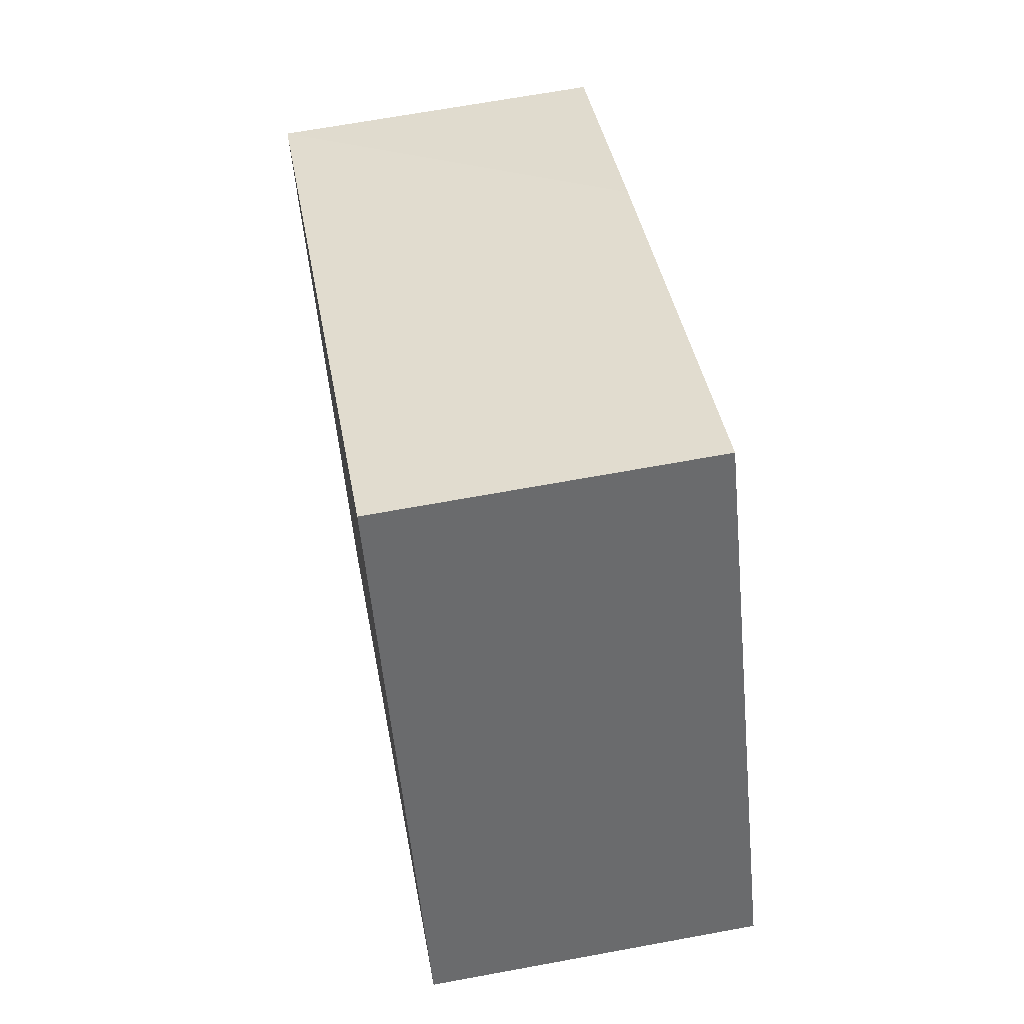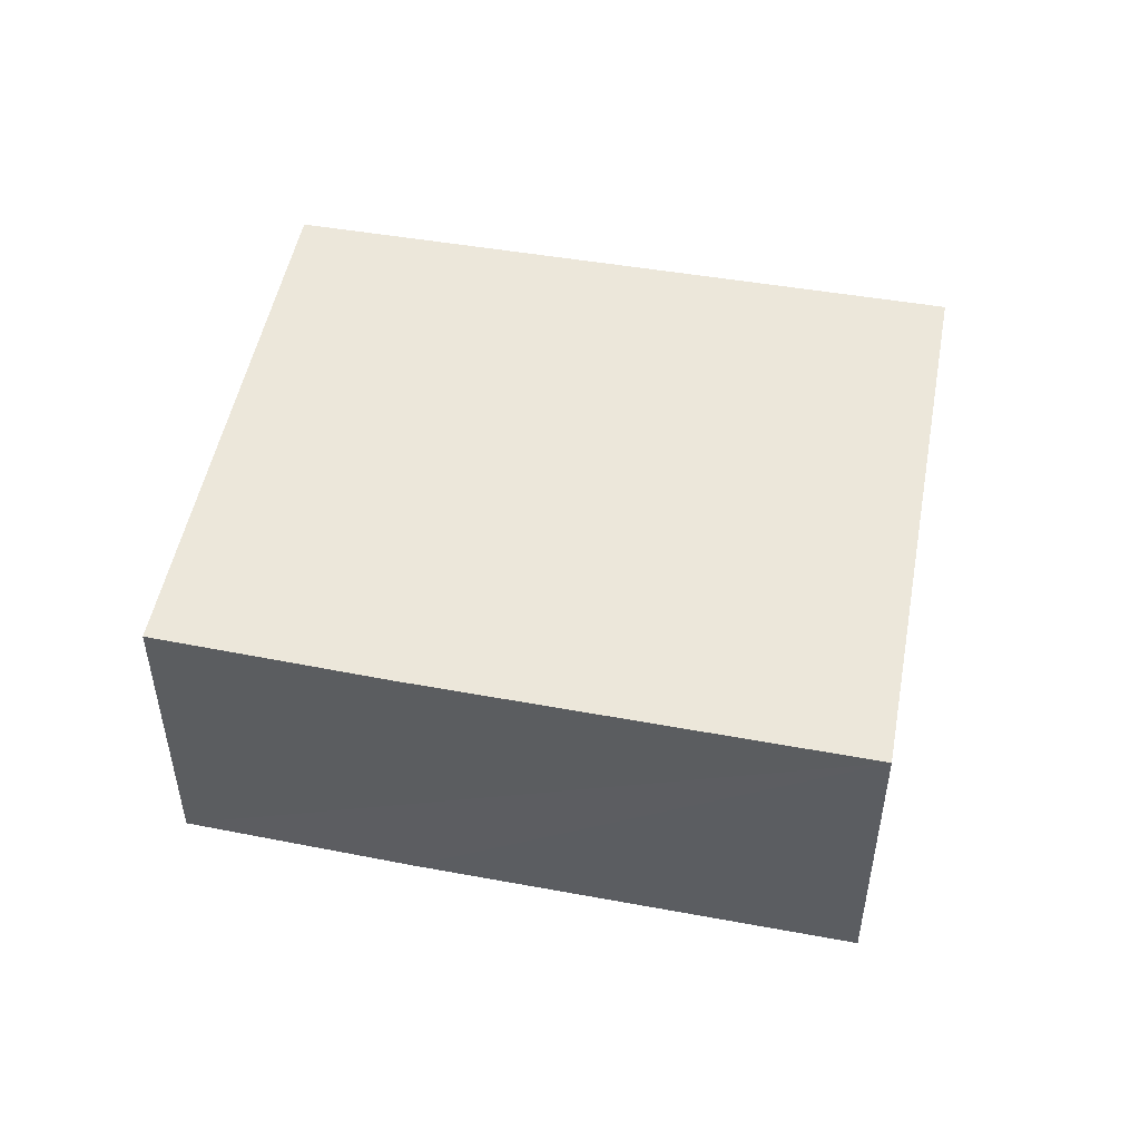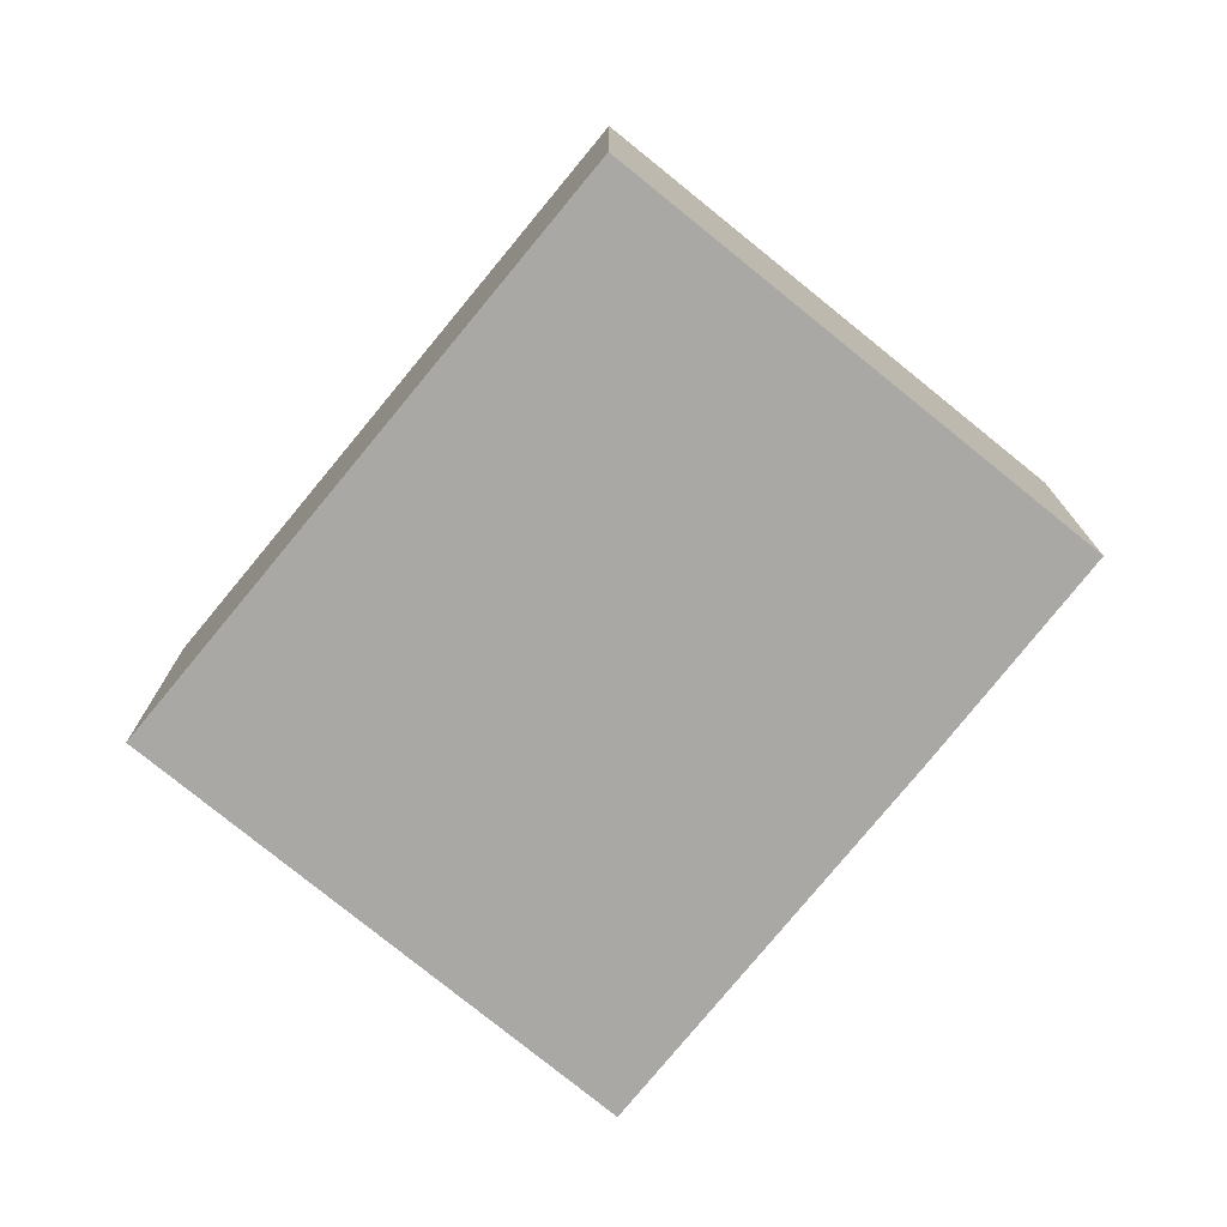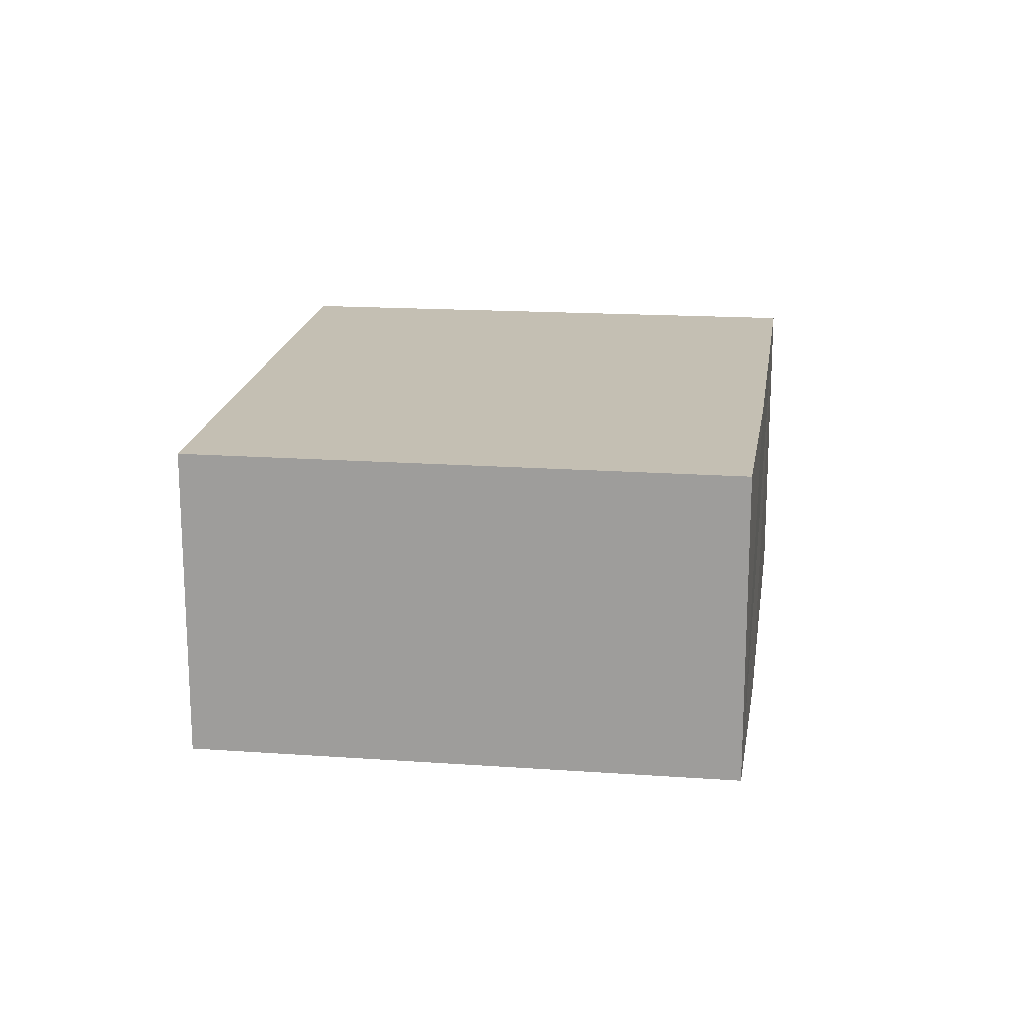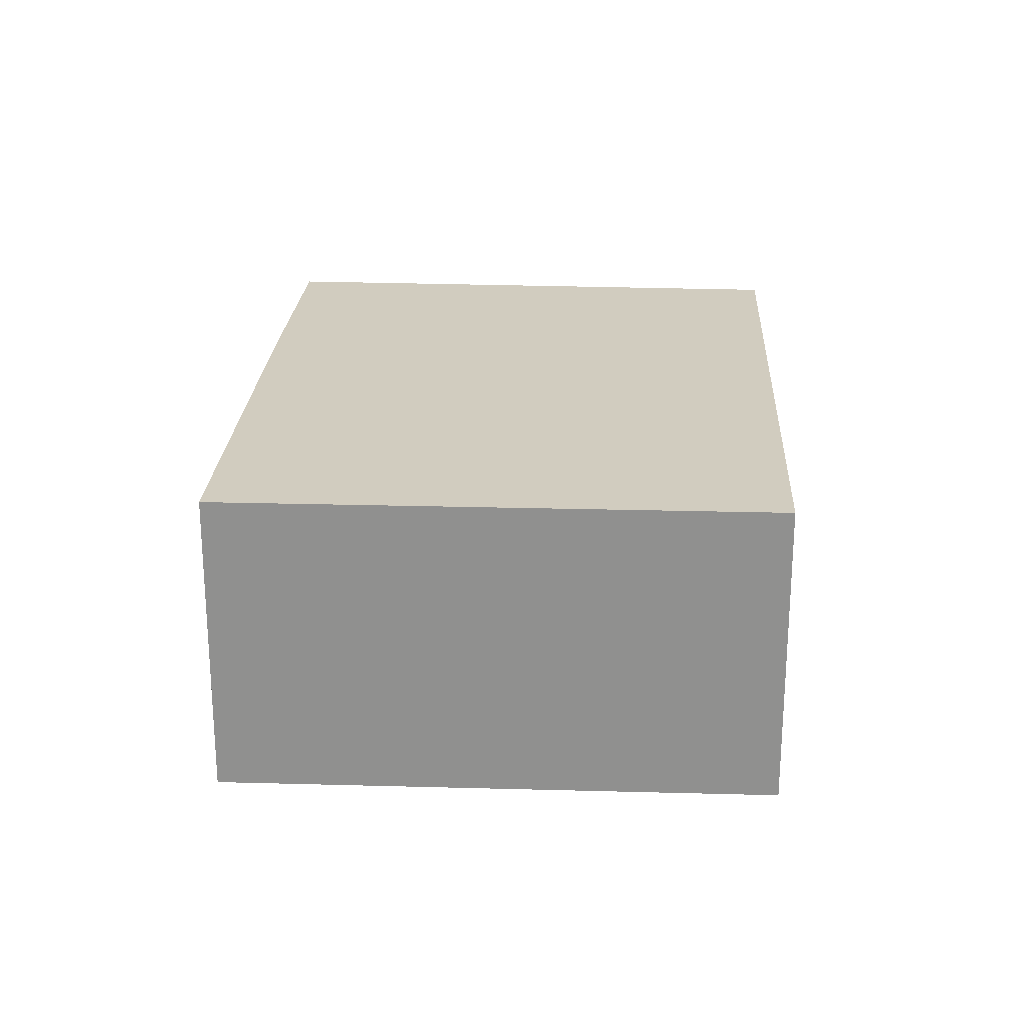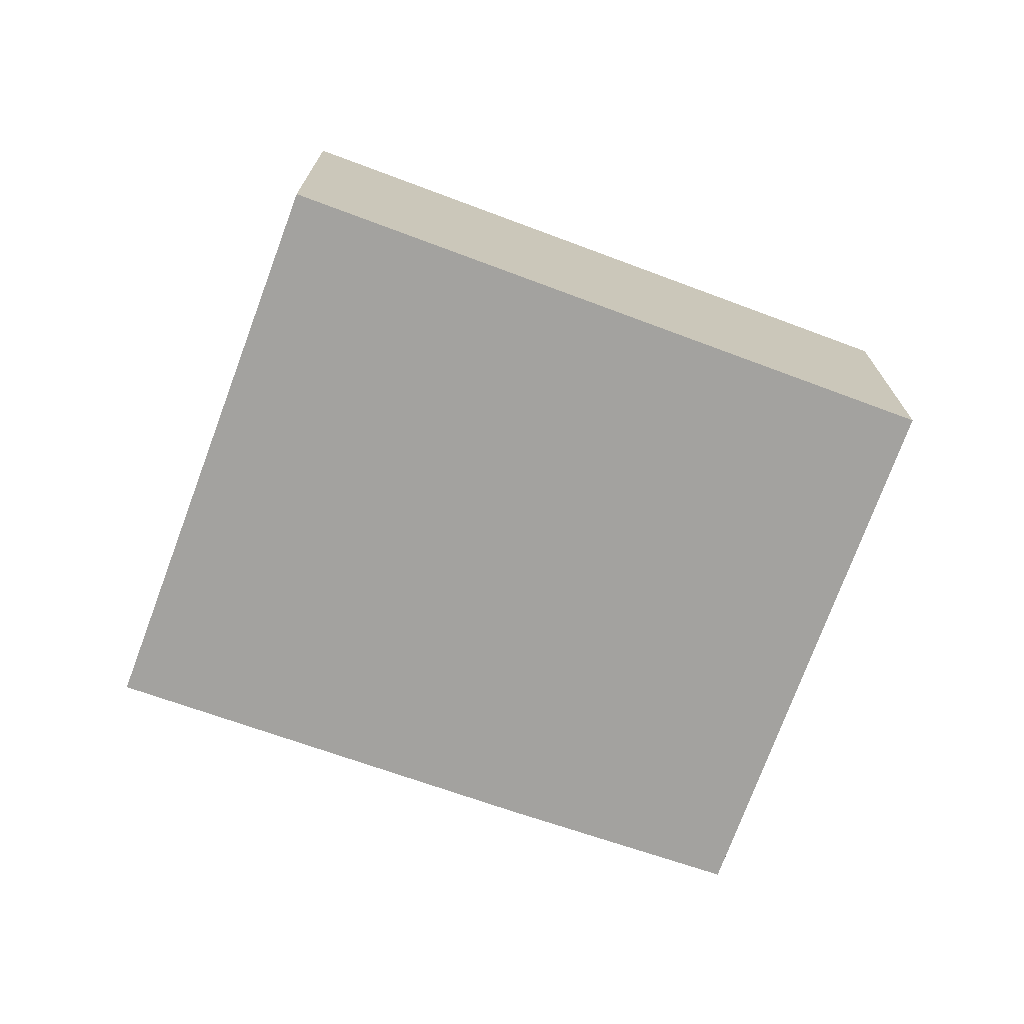
<metadata>
{"format":"obj","ext":"obj","renderer":"f3d","projection":"perspective","resolution":1024,"background":"white","views":[{"elev":66.6,"azim":79.5,"up":"+Z"},{"elev":51.2,"azim":-18.6,"up":"+Y"},{"elev":-75.2,"azim":-158.7,"up":"+Y"},{"elev":17.9,"azim":-111.9,"up":"+Y"},{"elev":24.2,"azim":63.6,"up":"+Y"},{"elev":-72.4,"azim":130.5,"up":"+Y"}]}
</metadata>
<code>
v  0 2.915 1.785e-16
v  8.076 2.915 -1.436
v  2.578 2.915 -4.495
v  0.112 2.915 0.067
v  1.897 2.915 1.131
v  5.503 2.915 3.214
v  5.503 -1.968e-16 3.214
v  8.076 8.793e-17 -1.436
v  2.578 2.752e-16 -4.495
v  0 0 0
v  0.112 -4.103e-18 0.067
v  1.897 -6.925e-17 1.131
g defaultobject
f 1 2 3
f 2 1 4
f 2 4 5
f 2 5 6
f 7 2 6
f 2 7 8
f 8 3 2
f 3 8 9
f 9 1 3
f 1 9 10
f 10 4 1
f 4 10 5
f 5 10 6
f 6 10 11
f 6 11 12
f 6 12 7
f 8 10 9
f 10 8 11
f 11 8 12
f 12 8 7

</code>
